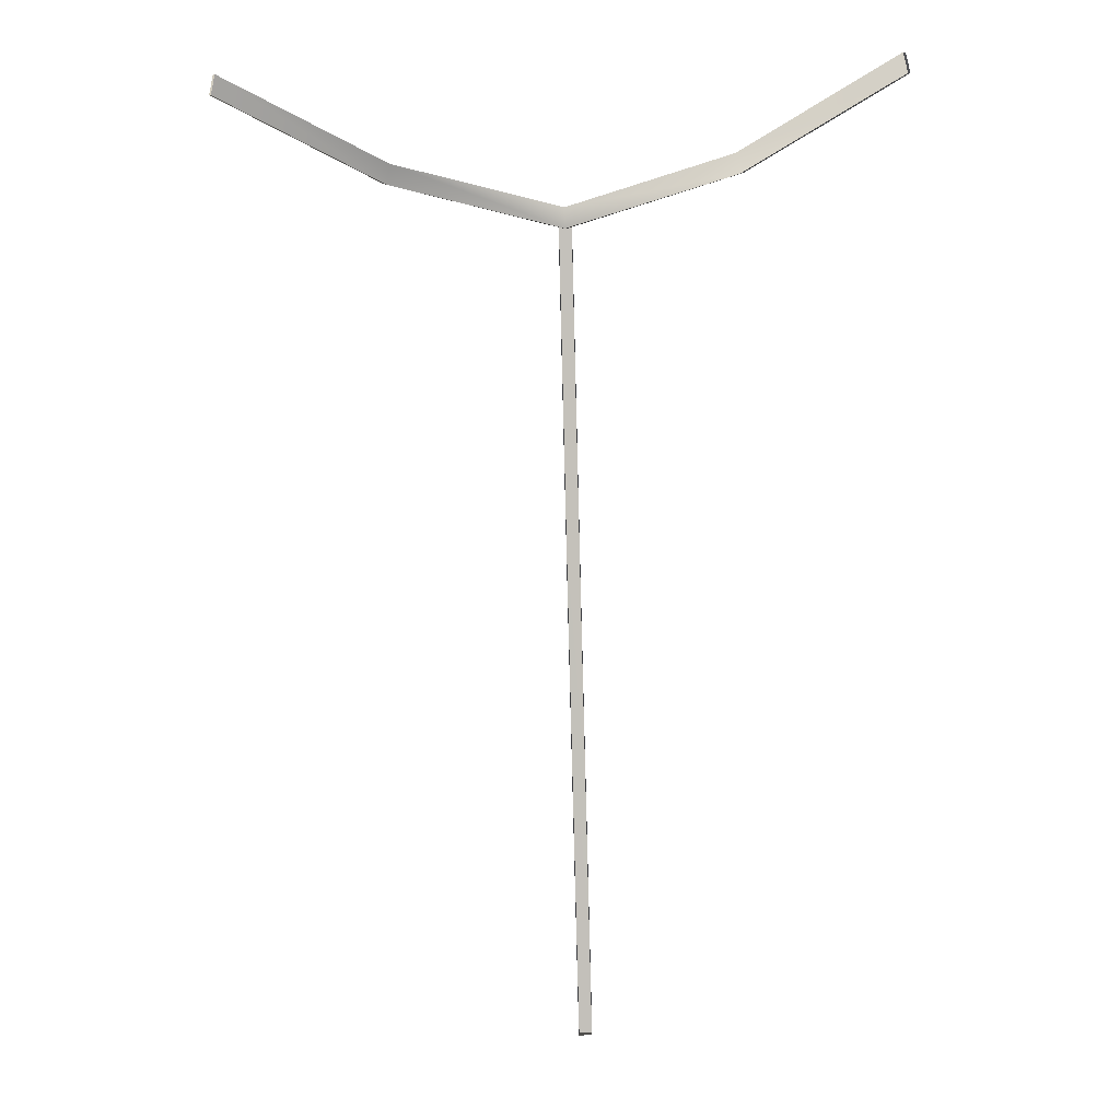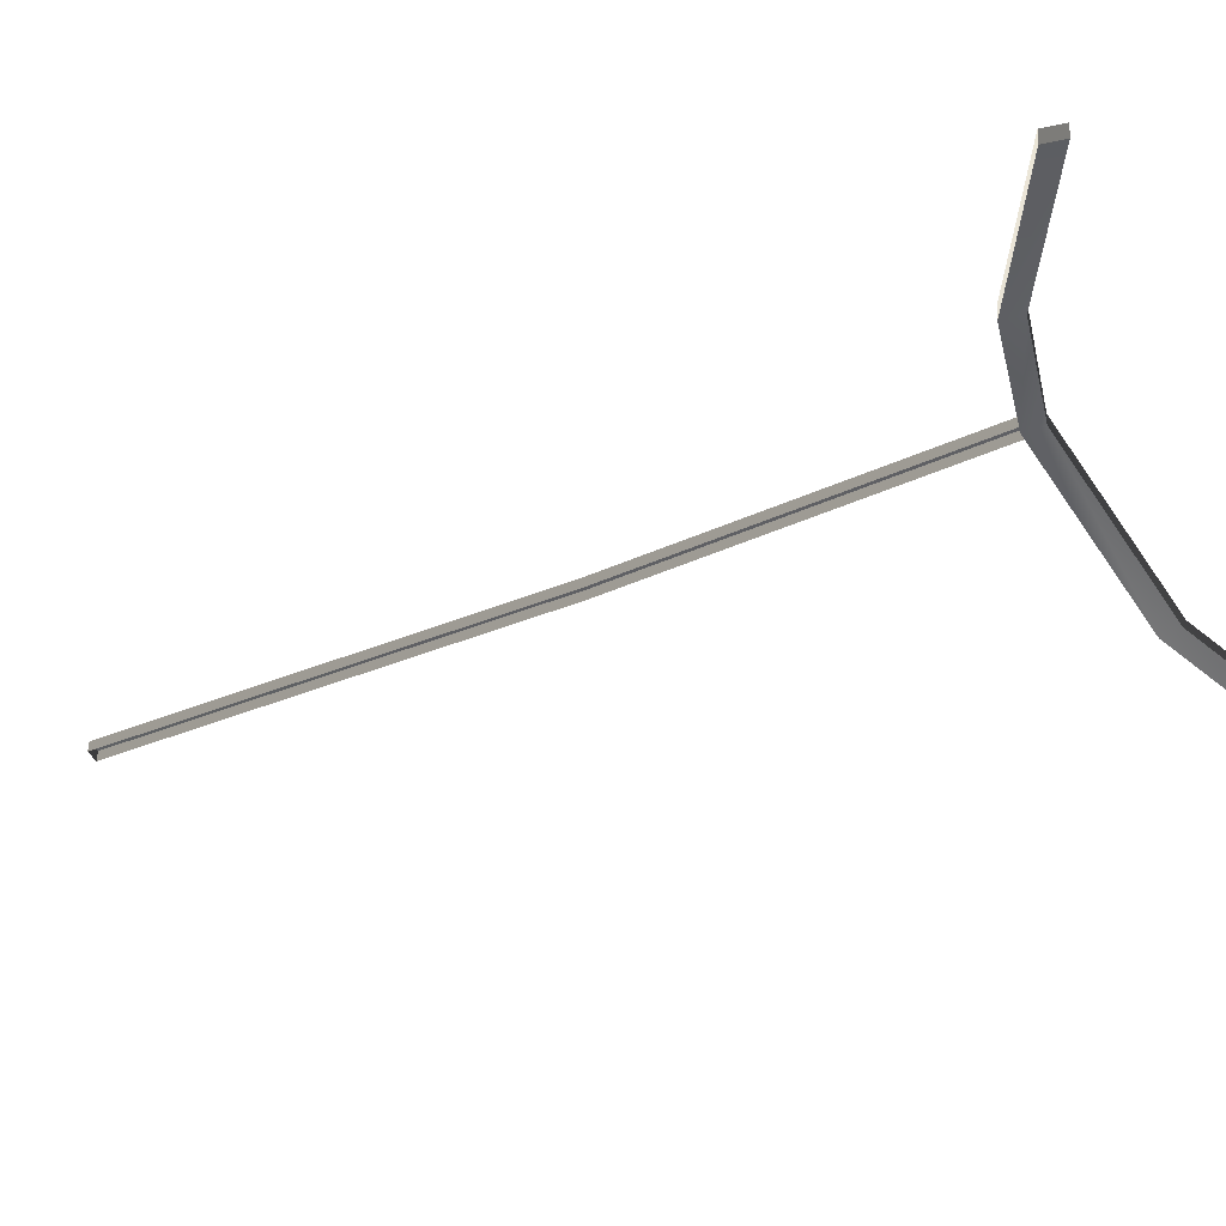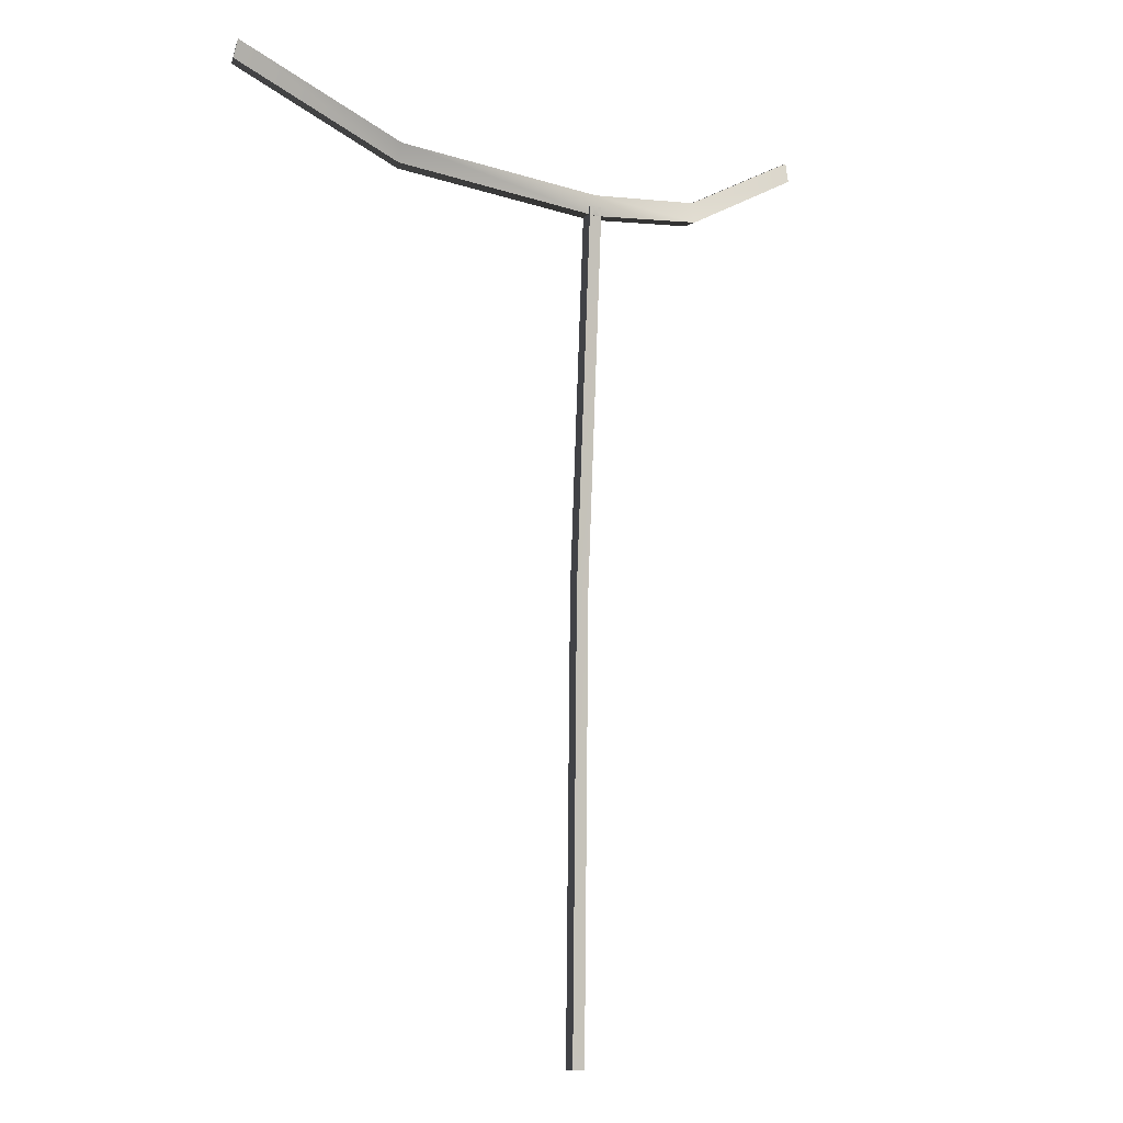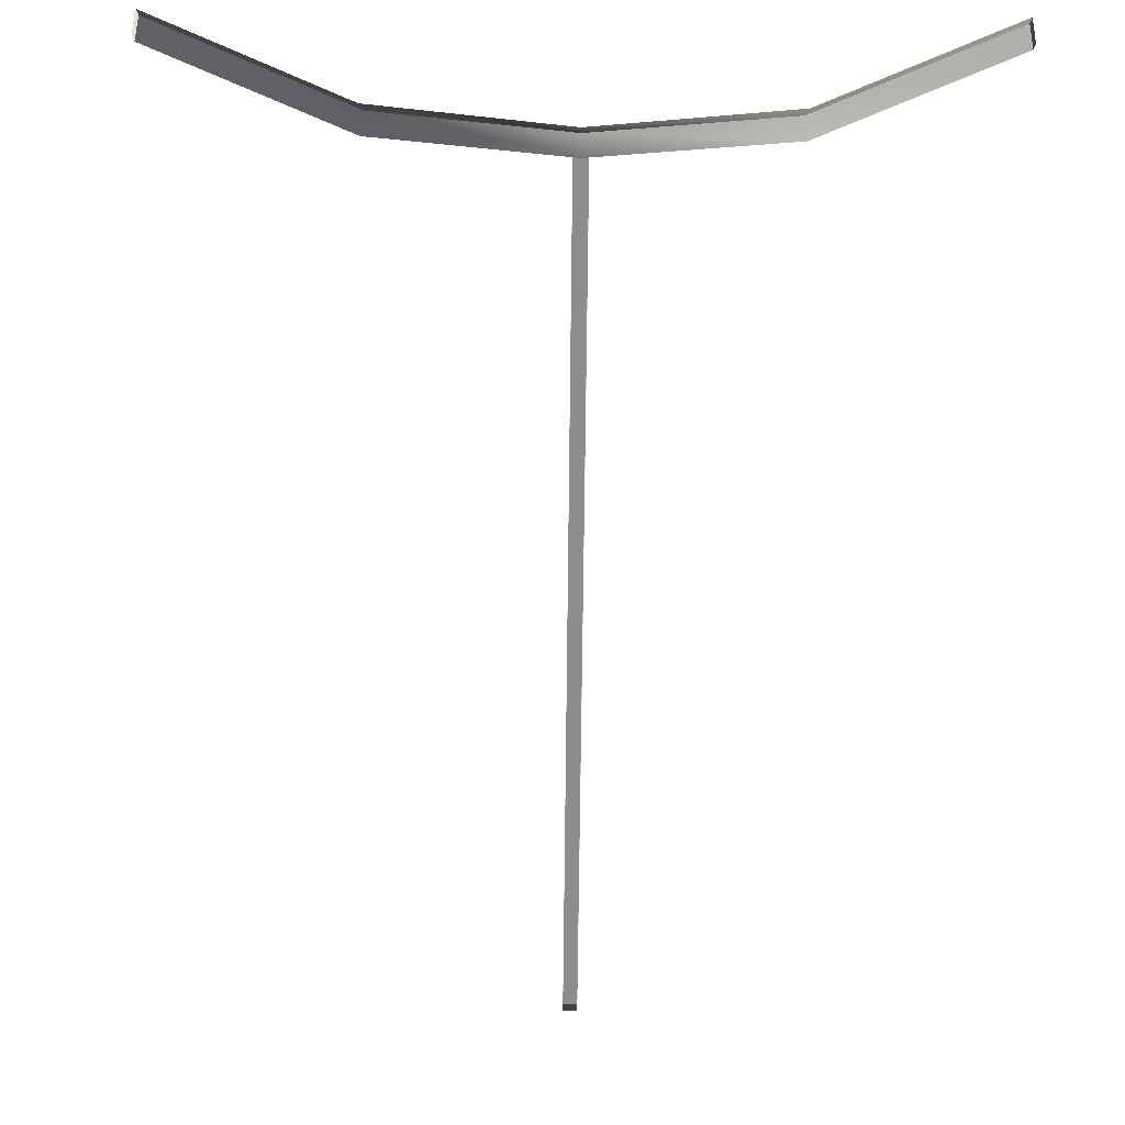
<metadata>
{"format":"obj","ext":"obj","renderer":"f3d","projection":"perspective","resolution":1024,"background":"white","views":[{"elev":1.9,"azim":2.1,"up":"+Z"},{"elev":-44.9,"azim":-65.5,"up":"+Y"},{"elev":-6.6,"azim":146.9,"up":"+Z"},{"elev":-64.5,"azim":-2.0,"up":"+Y"}]}
</metadata>
<code>
g Box285
v 10.44 72.73 -262.8
v 2.877 72.73 -263
v -3.675 67.17 -4.297
v 3.888 67.17 -4.106
v 2.877 72.73 -263
v 2.877 66.13 -263
v -3.674 60.56 -4.32
v -3.675 67.17 -4.297
v 10.44 66.13 -262.8
v 10.44 72.73 -262.8
v 3.888 67.17 -4.106
v 3.888 60.56 -4.128
v -9.069 72.73 208.7
v -1.506 72.73 208.9
v -9.083 66.13 209.3
v -9.069 72.73 208.7
v -1.506 72.73 208.9
v -1.52 66.13 209.5
v 2.877 66.13 -263
v 10.44 72.73 -262.8
v 10.44 66.13 -262.8
v 2.877 72.73 -263
v -9.083 66.13 209.3
v -1.52 66.13 209.5
v -1.506 72.73 208.9
v -9.069 72.73 208.7
v -198.3 3.155 269.5
v -196.2 3.155 280.9
v -104 29.15 235.7
v -105.5 29.3 224
v -196.2 3.155 280.9
v -194 -3.155 279.8
v -101.2 23.01 234.3
v -104 29.15 235.7
v -194 -3.155 279.8
v -196.1 -3.155 268.5
v -102.8 23.16 222.7
v -101.2 23.01 234.3
v -196.1 -3.155 268.5
v -198.3 3.155 269.5
v -105.5 29.3 224
v -102.8 23.16 222.7
v -5.435 72.73 215.3
v -5.137 73.51 203.3
v -5.453 65.35 214.9
v -5.435 72.73 215.3
v -5.155 66.13 202.8
v -5.453 65.35 214.9
v -5.137 73.51 203.3
v -5.155 66.13 202.8
v 93.29 27.81 240.6
v 95.43 27.95 229.1
v 90.63 21.66 239.2
v 93.29 27.81 240.6
v 92.77 21.8 227.6
v 90.63 21.66 239.2
v 95.43 27.95 229.1
v 92.77 21.8 227.6
v 181.7 3.171 290.4
v 184.4 3.16 279.2
v 179.6 -3.16 289.3
v 181.7 3.171 290.4
v 182.3 -3.171 278.1
v 179.6 -3.16 289.3
v 184.4 3.16 279.2
v 182.3 -3.171 278.1
v -194 -3.155 279.8
v -198.3 3.155 269.5
v -196.1 -3.155 268.5
v -196.2 3.155 280.9
v 179.6 -3.16 289.3
v 182.3 -3.171 278.1
v 184.4 3.16 279.2
v 181.7 3.171 290.4
f 3 1 2
f 1 3 4
f 7 5 6
f 5 7 8
f 11 9 10
f 9 11 12
f 13 4 3
f 4 13 14
f 15 8 7
f 8 15 16
f 17 12 11
f 12 17 18
f 21 19 20
f 19 22 20
f 25 23 24
f 25 26 23
f 29 27 28
f 27 29 30
f 33 31 32
f 31 33 34
f 37 35 36
f 35 37 38
f 41 39 40
f 39 41 42
f 43 30 29
f 30 43 44
f 45 34 33
f 34 45 46
f 47 38 37
f 38 47 48
f 49 42 41
f 42 49 50
f 51 44 43
f 44 51 52
f 53 46 45
f 46 53 54
f 55 48 47
f 48 55 56
f 57 50 49
f 50 57 58
f 59 52 51
f 52 59 60
f 61 54 53
f 54 61 62
f 63 56 55
f 56 63 64
f 65 58 57
f 58 65 66
f 69 67 68
f 67 70 68
f 73 71 72
f 73 74 71

</code>
